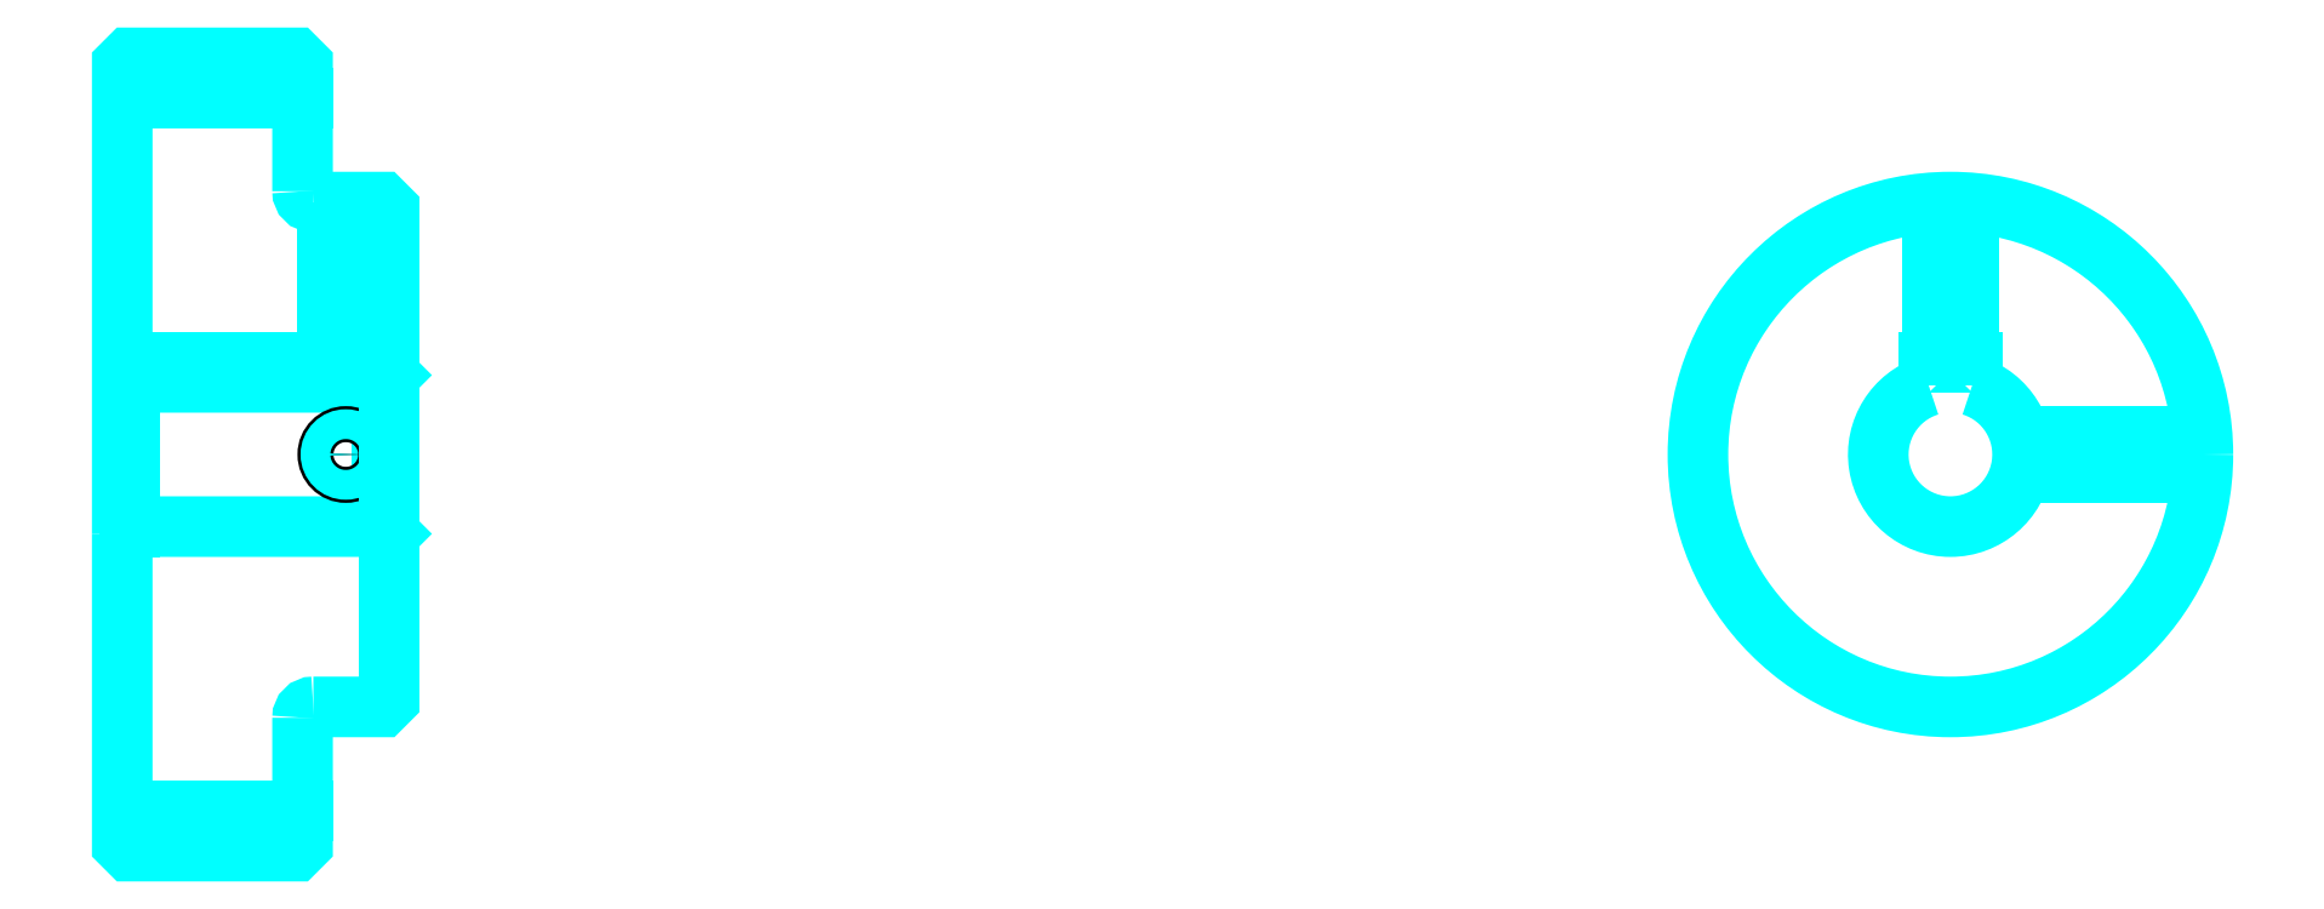
<metadata>
{"format":"dxf","ext":"dxf","renderer":"ezdxf+matplotlib","layout":"modelspace","background":"white","min_lineweight":24,"dpi":150}
</metadata>
<code>
0
SECTION
2
ENTITIES
0
LINE
8
0
10
188.4
20
239
30
0
11
213.4
21
239
31
0
0
LINE
8
0
10
188.4
20
140.2
30
0
11
213.4
21
140.2
31
0
0
LINE
8
0
10
224.4
20
179.6
30
0
11
225.4
21
178.6
31
0
0
LINE
8
0
10
224.4
20
199.6
30
0
11
225.4
21
200.6
31
0
0
LINE
8
0
10
189.4
20
199.6
30
0
11
189.4
21
179.6
31
0
0
POLYLINE
8
0
66
1
10
0
20
0
30
0
70
2
0
VERTEX
8
0
10
188.4
20
178.6
30
0
70
0
0
VERTEX
8
0
10
189.4
20
179.6
30
0
70
0
0
VERTEX
8
0
10
224.4
20
179.6
30
0
70
0
0
VERTEX
8
0
10
224.4
20
199.6
30
0
70
0
0
VERTEX
8
0
10
189.4
20
199.6
30
0
70
0
0
VERTEX
8
0
10
188.4
20
200.6
30
0
70
0
0
SEQEND
8
0
0
ARC
8
0
10
214.9
20
226.1
30
0
40
1.5
50
180
51
270
0
ARC
8
0
10
214.9
20
153.1
30
0
40
1.5
50
90
51
180
0
ARC
8
0
10
441.8
20
189.6
30
0
40
10
50
107.5
51
72.54
0
POLYLINE
8
0
66
1
10
0
20
0
30
0
70
2
0
VERTEX
8
0
10
444.8
20
199.1
30
0
70
0
0
VERTEX
8
0
10
444.8
20
202.4
30
0
70
0
0
VERTEX
8
0
10
438.8
20
202.4
30
0
70
0
0
VERTEX
8
0
10
438.8
20
199.1
30
0
70
0
0
SEQEND
8
0
0
LINE
8
0
10
188.4
20
202.4
30
0
11
225.4
21
202.4
31
0
0
POLYLINE
8
0
66
1
10
0
20
0
30
0
70
2
0
VERTEX
8
0
10
221.9
20
224.6
30
0
70
0
0
VERTEX
8
0
10
221.9
20
202.4
30
0
70
0
0
SEQEND
8
0
0
POLYLINE
8
0
66
1
10
0
20
0
30
0
70
2
0
VERTEX
8
0
10
216.9
20
224.6
30
0
70
0
0
VERTEX
8
0
10
216.9
20
202.4
30
0
70
0
0
SEQEND
8
0
0
POLYLINE
8
0
66
1
10
0
20
0
30
0
70
2
0
VERTEX
8
0
10
221.5
20
224.6
30
0
70
0
0
VERTEX
8
0
10
221.5
20
202.4
30
0
70
0
0
SEQEND
8
0
0
POLYLINE
8
0
66
1
10
0
20
0
30
0
70
2
0
VERTEX
8
0
10
217.3
20
224.6
30
0
70
0
0
VERTEX
8
0
10
217.3
20
202.4
30
0
70
0
0
SEQEND
8
0
0
POLYLINE
8
0
66
1
10
0
20
0
30
0
70
2
0
VERTEX
8
0
10
439.3
20
202.4
30
0
70
0
0
VERTEX
8
0
10
439.3
20
224.5
30
0
70
0
0
SEQEND
8
0
0
POLYLINE
8
0
66
1
10
0
20
0
30
0
70
2
0
VERTEX
8
0
10
444.3
20
202.4
30
0
70
0
0
VERTEX
8
0
10
444.3
20
224.5
30
0
70
0
0
SEQEND
8
0
0
POLYLINE
8
0
66
1
10
0
20
0
30
0
70
2
0
VERTEX
8
0
10
439.8
20
202.4
30
0
70
0
0
VERTEX
8
0
10
439.8
20
224.5
30
0
70
0
0
SEQEND
8
0
0
POLYLINE
8
0
66
1
10
0
20
0
30
0
70
2
0
VERTEX
8
0
10
443.9
20
202.4
30
0
70
0
0
VERTEX
8
0
10
443.9
20
224.5
30
0
70
0
0
SEQEND
8
0
0
CIRCLE
8
0
10
219.4
20
189.6
30
0
40
2.5
0
CIRCLE
8
0
10
219.4
20
189.6
30
0
40
2.065
0
POLYLINE
8
0
66
1
10
0
20
0
30
0
70
2
0
VERTEX
8
0
10
451.5
20
192.1
30
0
70
0
0
VERTEX
8
0
10
476.8
20
192.1
30
0
70
0
0
SEQEND
8
0
0
POLYLINE
8
0
66
1
10
0
20
0
30
0
70
2
0
VERTEX
8
0
10
451.5
20
187.1
30
0
70
0
0
VERTEX
8
0
10
476.8
20
187.1
30
0
70
0
0
SEQEND
8
0
0
POLYLINE
8
0
66
1
10
0
20
0
30
0
70
2
0
VERTEX
8
0
10
451.6
20
191.6
30
0
70
0
0
VERTEX
8
0
10
476.8
20
191.6
30
0
70
0
0
SEQEND
8
0
0
POLYLINE
8
0
66
1
10
0
20
0
30
0
70
2
0
VERTEX
8
0
10
451.6
20
187.5
30
0
70
0
0
VERTEX
8
0
10
476.8
20
187.5
30
0
70
0
0
SEQEND
8
0
0
POLYLINE
8
0
66
1
10
0
20
0
30
0
70
2
0
VERTEX
8
0
10
188.4
20
178.6
30
0
70
0
0
VERTEX
8
0
10
188.4
20
135.6
30
0
70
0
0
VERTEX
8
0
10
189.4
20
134.6
30
0
70
0
0
VERTEX
8
0
10
212.4
20
134.6
30
0
70
0
0
VERTEX
8
0
10
213.4
20
135.6
30
0
70
0
0
VERTEX
8
0
10
213.4
20
153.1
30
0
70
0
0
SEQEND
8
0
0
POLYLINE
8
0
66
1
10
0
20
0
30
0
70
2
0
VERTEX
8
0
10
214.9
20
154.6
30
0
70
0
0
VERTEX
8
0
10
224.4
20
154.6
30
0
70
0
0
VERTEX
8
0
10
225.4
20
155.6
30
0
70
0
0
VERTEX
8
0
10
225.4
20
223.6
30
0
70
0
0
VERTEX
8
0
10
224.4
20
224.6
30
0
70
0
0
VERTEX
8
0
10
214.9
20
224.6
30
0
70
0
0
SEQEND
8
0
0
POLYLINE
8
0
66
1
10
0
20
0
30
0
70
2
0
VERTEX
8
0
10
213.4
20
226.1
30
0
70
0
0
VERTEX
8
0
10
213.4
20
243.6
30
0
70
0
0
VERTEX
8
0
10
212.4
20
244.6
30
0
70
0
0
VERTEX
8
0
10
189.4
20
244.6
30
0
70
0
0
VERTEX
8
0
10
188.4
20
243.6
30
0
70
0
0
VERTEX
8
0
10
188.4
20
178.6
30
0
70
0
0
SEQEND
8
0
0
CIRCLE
8
0
10
441.8
20
189.6
30
0
40
35
0
ENDSEC
0
EOF

</code>
